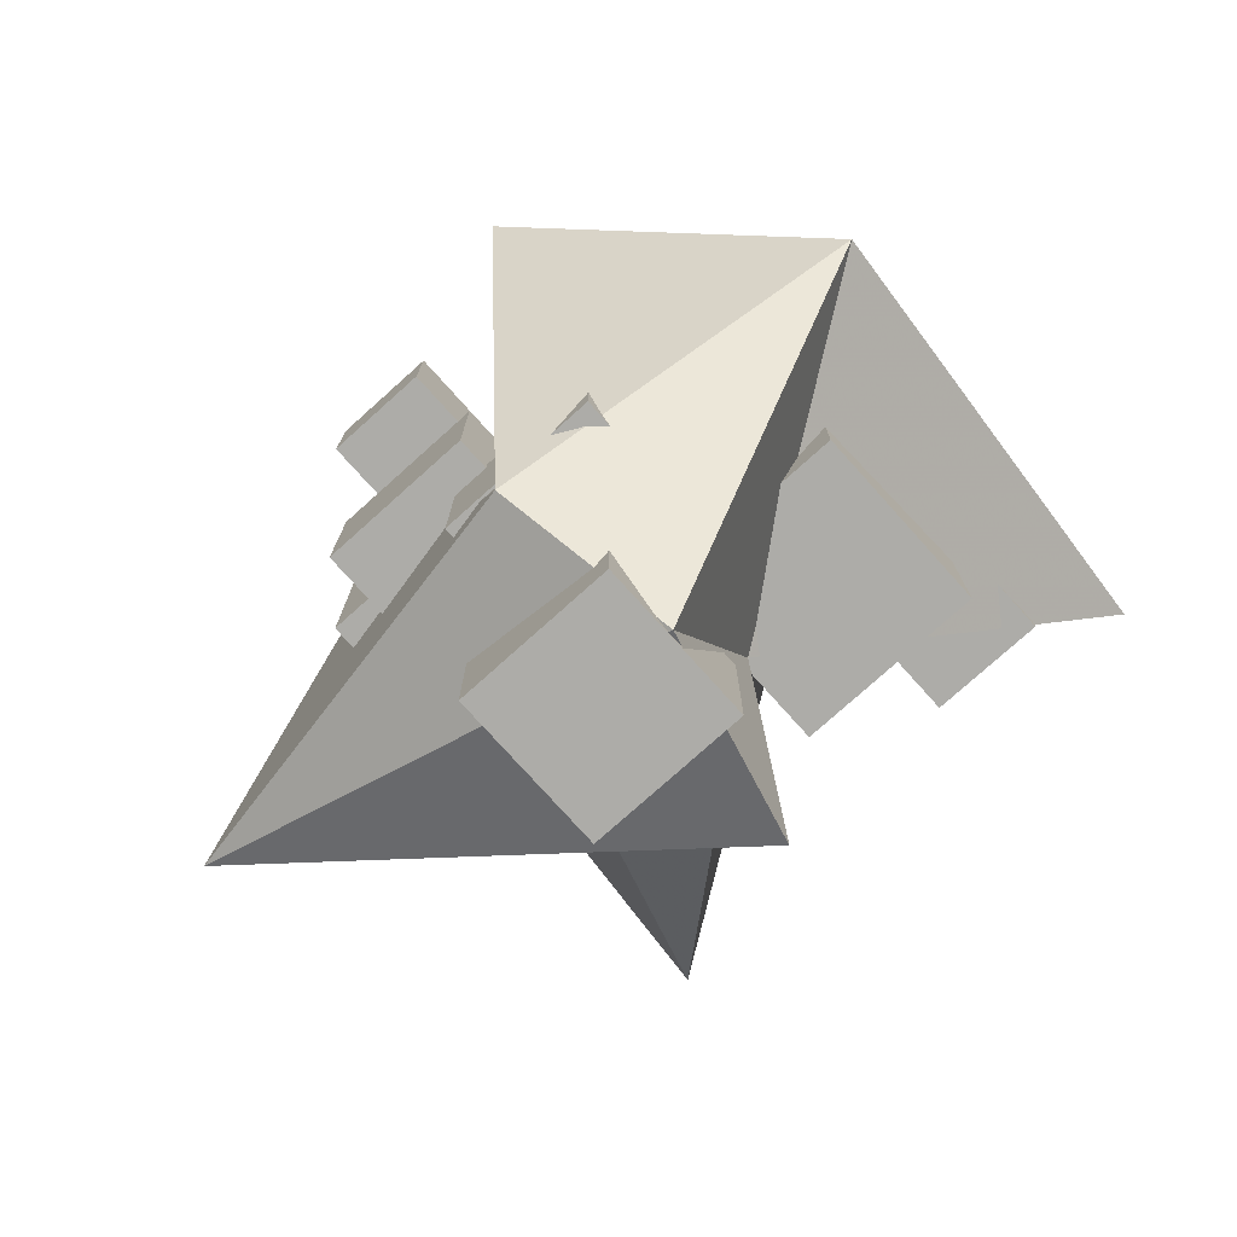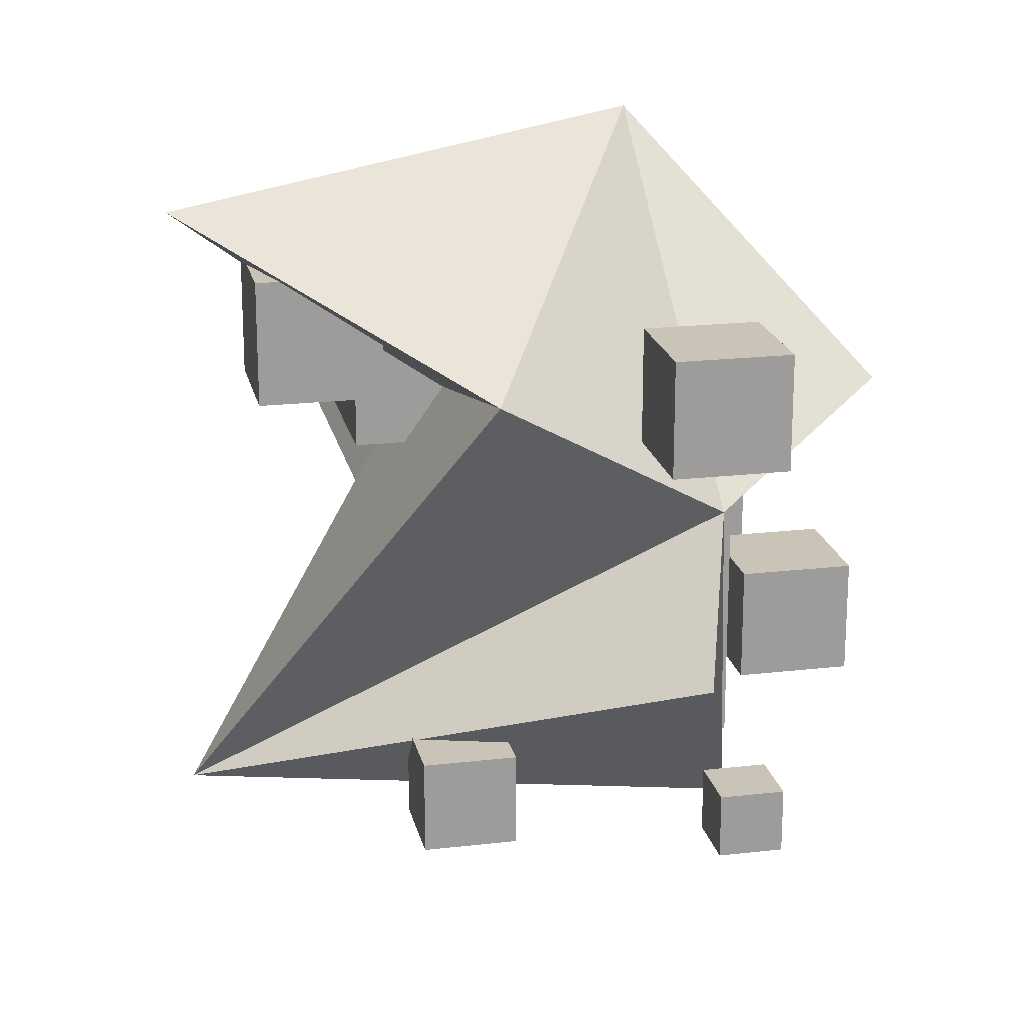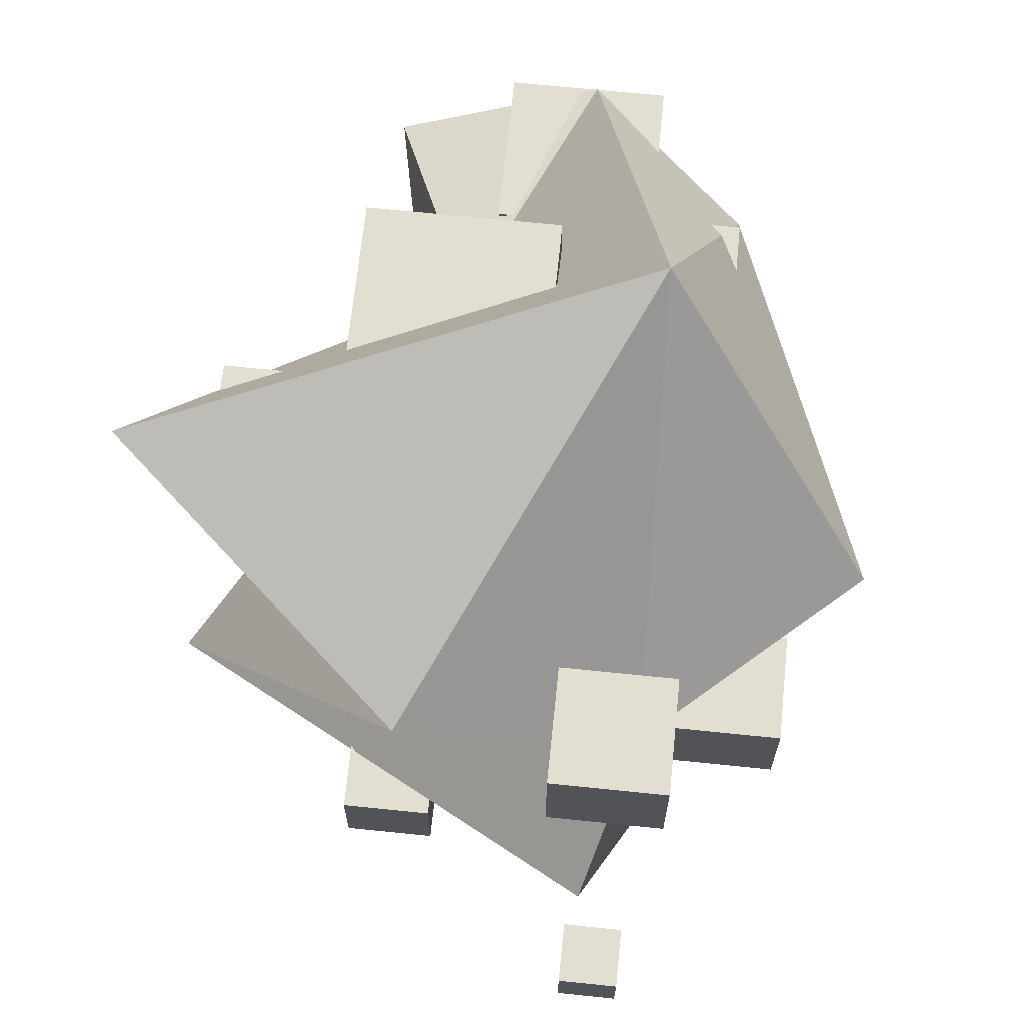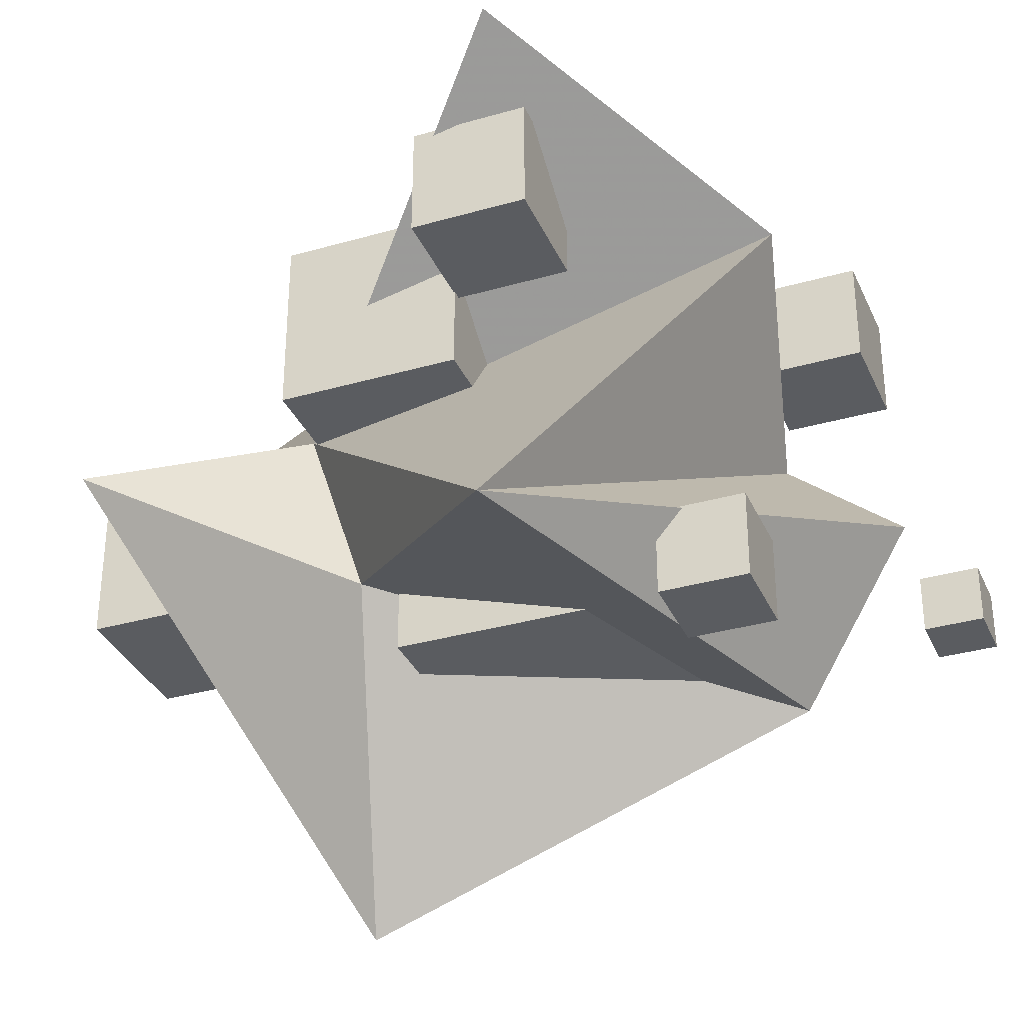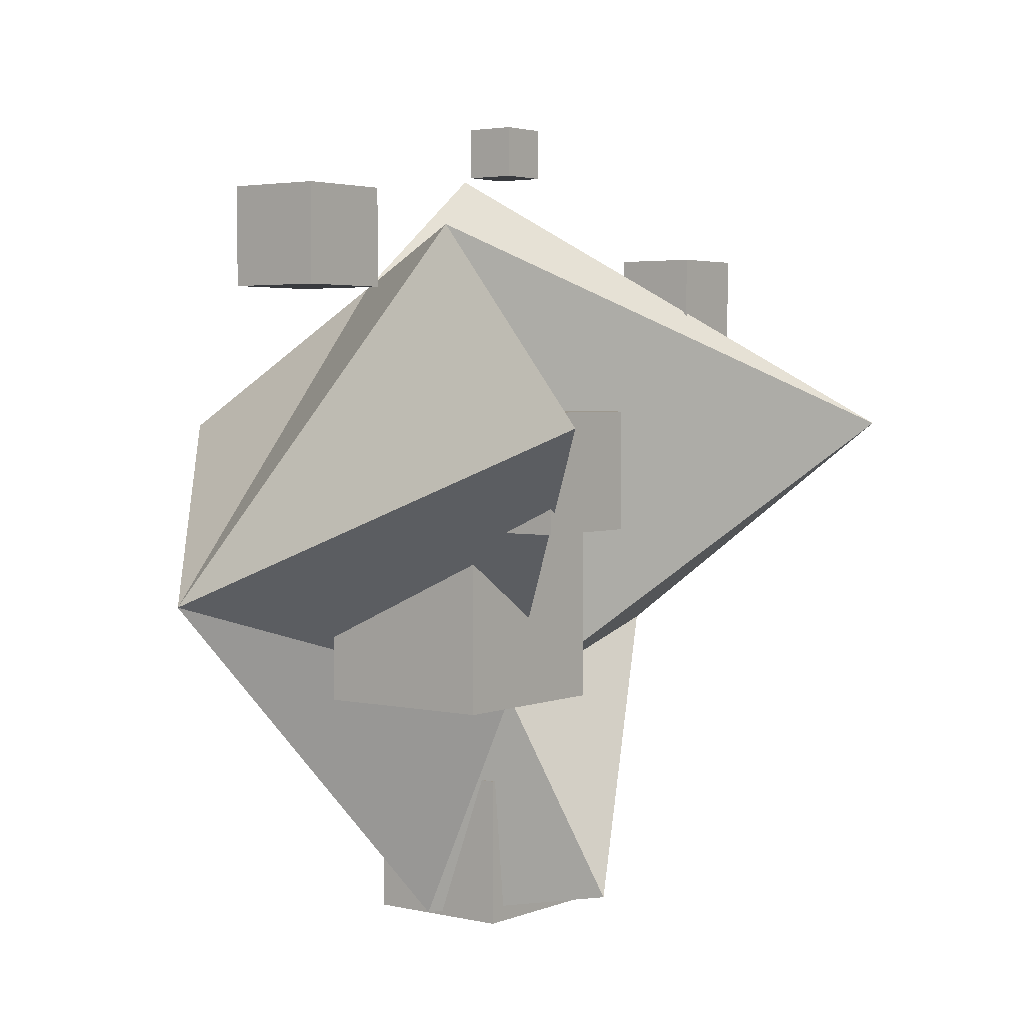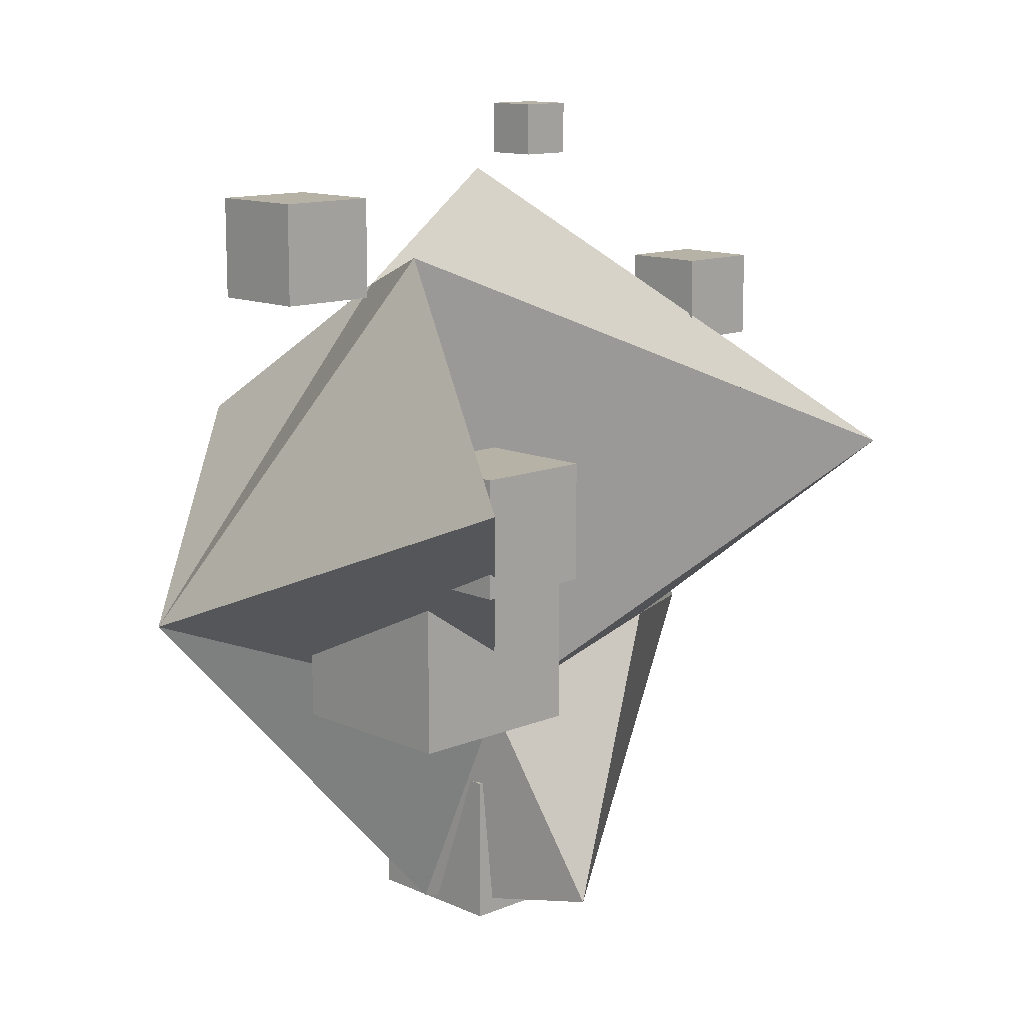
<metadata>
{"format":"obj","ext":"obj","renderer":"f3d","projection":"perspective","resolution":1024,"background":"white","views":[{"elev":-76.6,"azim":-48.1,"up":"+Y"},{"elev":20.0,"azim":167.9,"up":"+Z"},{"elev":67.6,"azim":-174.1,"up":"+Z"},{"elev":-33.6,"azim":111.4,"up":"+Z"},{"elev":3.2,"azim":37.5,"up":"+Y"},{"elev":12.5,"azim":46.1,"up":"+Y"}]}
</metadata>
<code>
g Bool_en cubes Cube_10
v -9497 7287 -1.403e+04
v -9497 1.166e+04 -1.403e+04
v -5122 7287 -1.403e+04
v -5122 1.166e+04 -1.403e+04
v -5122 7287 -1.84e+04
v -5122 1.166e+04 -1.84e+04
v -9497 7287 -1.84e+04
v -9497 1.166e+04 -1.84e+04
f 3 4 2 1
f 5 6 4 3
f 7 8 6 5
f 1 2 8 7
f 4 6 8 2
f 5 3 1 7
g Bool_en cubes Cube_9
v -7325 -2386 -1.294e+04
v -7325 4162 -1.294e+04
v -776.6 -2386 -1.294e+04
v -776.6 4162 -1.294e+04
v -776.6 -2386 -1.949e+04
v -776.6 4162 -1.949e+04
v -7325 -2386 -1.949e+04
v -7325 4162 -1.949e+04
f 11 12 10 9
f 13 14 12 11
f 15 16 14 13
f 9 10 16 15
f 12 14 16 10
f 13 11 9 15
g Bool_en cubes Cube_8
v -2289 -1.575e+04 -1.012e+04
v -2289 -9199 -1.012e+04
v 4259 -1.575e+04 -1.012e+04
v 4259 -9199 -1.012e+04
v 4259 -1.575e+04 -1.667e+04
v 4259 -9199 -1.667e+04
v -2289 -1.575e+04 -1.667e+04
v -2289 -9199 -1.667e+04
f 19 20 18 17
f 21 22 20 19
f 23 24 22 21
f 17 18 24 23
f 20 22 24 18
f 21 19 17 23
g Bool_en cubes Cube_7
v -820.7 5188 -9272
v -820.7 8799 -9272
v 2791 5188 -9272
v 2791 8799 -9272
v 2791 5188 -1.288e+04
v 2791 8799 -1.288e+04
v -820.7 5188 -1.288e+04
v -820.7 8799 -1.288e+04
f 27 28 26 25
f 29 30 28 27
f 31 32 30 29
f 25 26 32 31
f 28 30 32 26
f 29 27 25 31
g Bool_en cubes Cube_6
v 4819 1.111e+04 -1.965e+04
v 4819 1.472e+04 -1.965e+04
v 8431 1.111e+04 -1.965e+04
v 8431 1.472e+04 -1.965e+04
v 8431 1.111e+04 -2.326e+04
v 8431 1.472e+04 -2.326e+04
v 4819 1.111e+04 -2.326e+04
v 4819 1.472e+04 -2.326e+04
f 35 36 34 33
f 37 38 36 35
f 39 40 38 37
f 33 34 40 39
f 36 38 40 34
f 37 35 33 39
g Bool_en cubes Cube_5
v 8600 2836 -2075
v 8600 7750 -2075
v 1.351e+04 2836 -2075
v 1.351e+04 7750 -2075
v 1.351e+04 2836 -6988
v 1.351e+04 7750 -6988
v 8600 2836 -6988
v 8600 7750 -6988
f 43 44 42 41
f 45 46 44 43
f 47 48 46 45
f 41 42 48 47
f 44 46 48 42
f 45 43 41 47
g Bool_en cubes Cube_4
v -5054 -821.8 -1.088e+04
v -5054 9846 -1.088e+04
v 5614 -821.8 -1.088e+04
v 5614 9846 -1.088e+04
v 5614 -821.8 -2.155e+04
v 5614 9846 -2.155e+04
v -5054 -821.8 -2.155e+04
v -5054 9846 -2.155e+04
f 51 52 50 49
f 53 54 52 51
f 55 56 54 53
f 49 50 56 55
f 52 54 56 50
f 53 51 49 55
g Bool_en cubes Cube_3
v -5937 -8336 -7841
v -5937 -1686 -7841
v 712.7 -8336 -7841
v 712.7 -1686 -7841
v 712.7 -8336 -1.449e+04
v 712.7 -1686 -1.449e+04
v -5937 -8336 -1.449e+04
v -5937 -1686 -1.449e+04
f 59 60 58 57
f 61 62 60 59
f 63 64 62 61
f 57 58 64 63
f 60 62 64 58
f 61 59 57 63
g Bool_en cubes Cube_2
v -3801 1.911e+04 -1.876e+04
v -3801 2.148e+04 -1.876e+04
v -1424 1.911e+04 -1.876e+04
v -1424 2.148e+04 -1.876e+04
v -1424 1.911e+04 -2.113e+04
v -1424 2.148e+04 -2.113e+04
v -3801 1.911e+04 -2.113e+04
v -3801 2.148e+04 -2.113e+04
f 67 68 66 65
f 69 70 68 67
f 71 72 70 69
f 65 66 72 71
f 68 70 72 66
f 69 67 65 71
g Bool_en cubes Cube_1
v -4844 1.329e+04 -3153
v -4844 1.775e+04 -3153
v -379.9 1.329e+04 -3153
v -379.9 1.775e+04 -3153
v -379.9 1.329e+04 -7617
v -379.9 1.775e+04 -7617
v -4844 1.329e+04 -7617
v -4844 1.775e+04 -7617
f 75 76 74 73
f 77 78 76 75
f 79 80 78 77
f 73 74 80 79
f 76 78 80 74
f 77 75 73 79
g Bool_en cubes Cube
v 1238 -4895 -2727
v 1238 2885 -2727
v 9019 -4895 -2727
v 9019 2885 -2727
v 9019 -4895 -1.051e+04
v 9019 2885 -1.051e+04
v 1238 -4895 -1.051e+04
v 1238 2885 -1.051e+04
f 83 84 82 81
f 85 86 84 83
f 87 88 86 85
f 81 82 88 87
f 84 86 88 82
f 85 83 81 87
g poumon Neutre poumon1 poumon2
v -1884 1.861e+04 -1.585e+04
v -2162 -4924 -3.035e+04
v -3690 1.336e+04 -1.07e+04
v -1.187e+04 6852 -7728
v -3866 1.354e+04 -2.245e+04
v -3098 -712.1 2449
v 1.675e+04 7204 715.3
v 1.665e+04 7075 -2.282e+04
v 611.3 -1.567e+04 -9936
v 6332 -2192 -1.866e+04
v 9001 -1.424e+04 -1.218e+04
v -6053 -1.073e+04 -1.191e+04
v 5205 -5244 -1.015e+04
v 5619 1.575e+04 -5134
f 100 97 94
f 97 100 90
f 93 89 96
f 102 94 95
f 97 101 94
f 94 101 95
f 94 91 92
f 92 91 100
f 98 99 90
f 91 89 93
f 99 97 90
f 101 102 95
f 102 91 94
f 98 101 99
f 98 93 96
f 91 93 100
f 100 93 90
f 91 102 96
f 102 101 96
f 101 97 99
f 100 94 92
f 93 98 90
f 89 91 96
f 101 98 96

</code>
